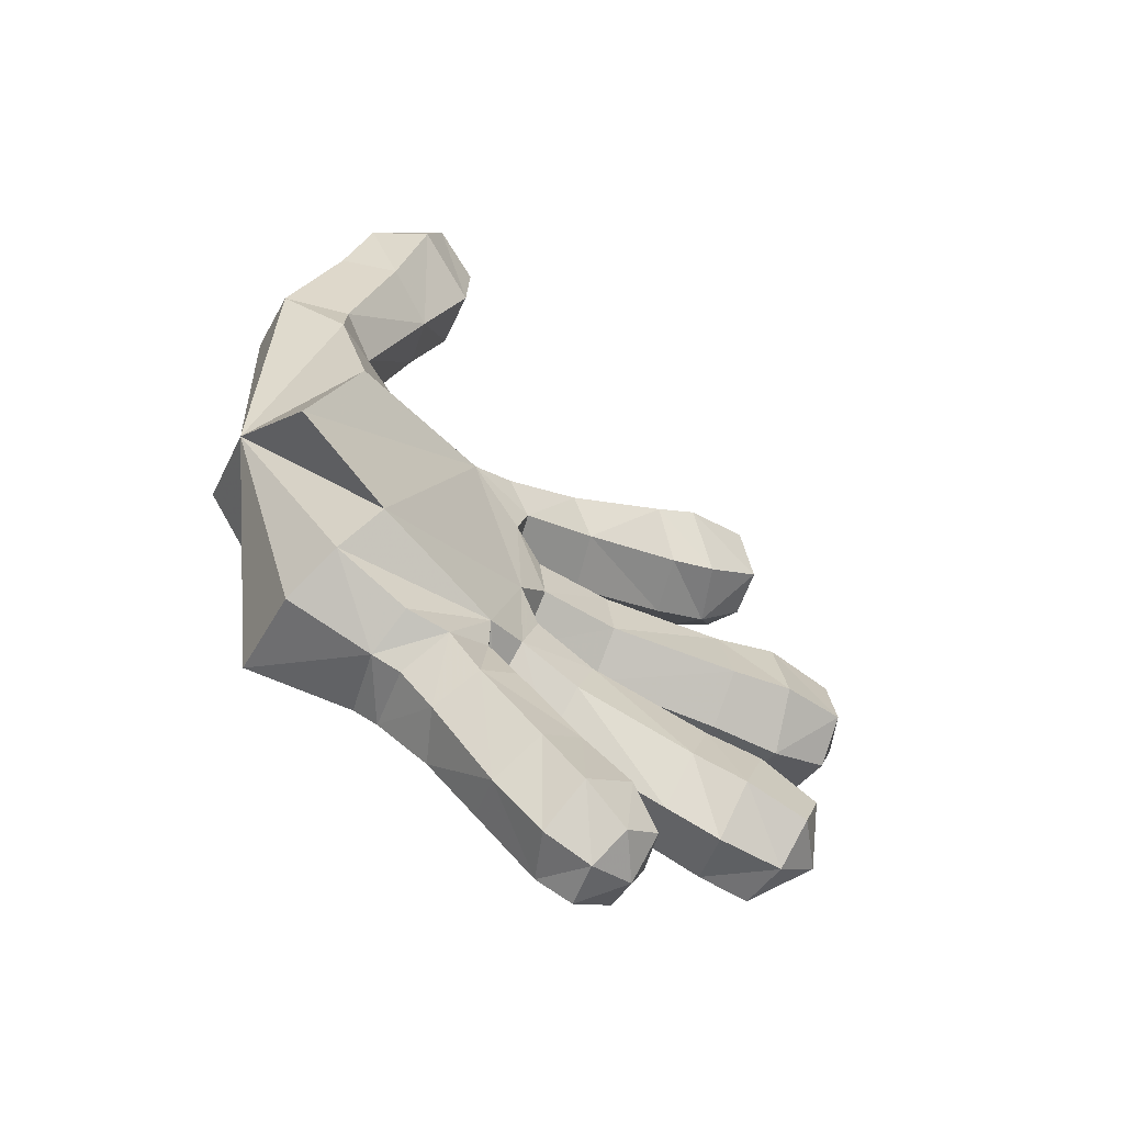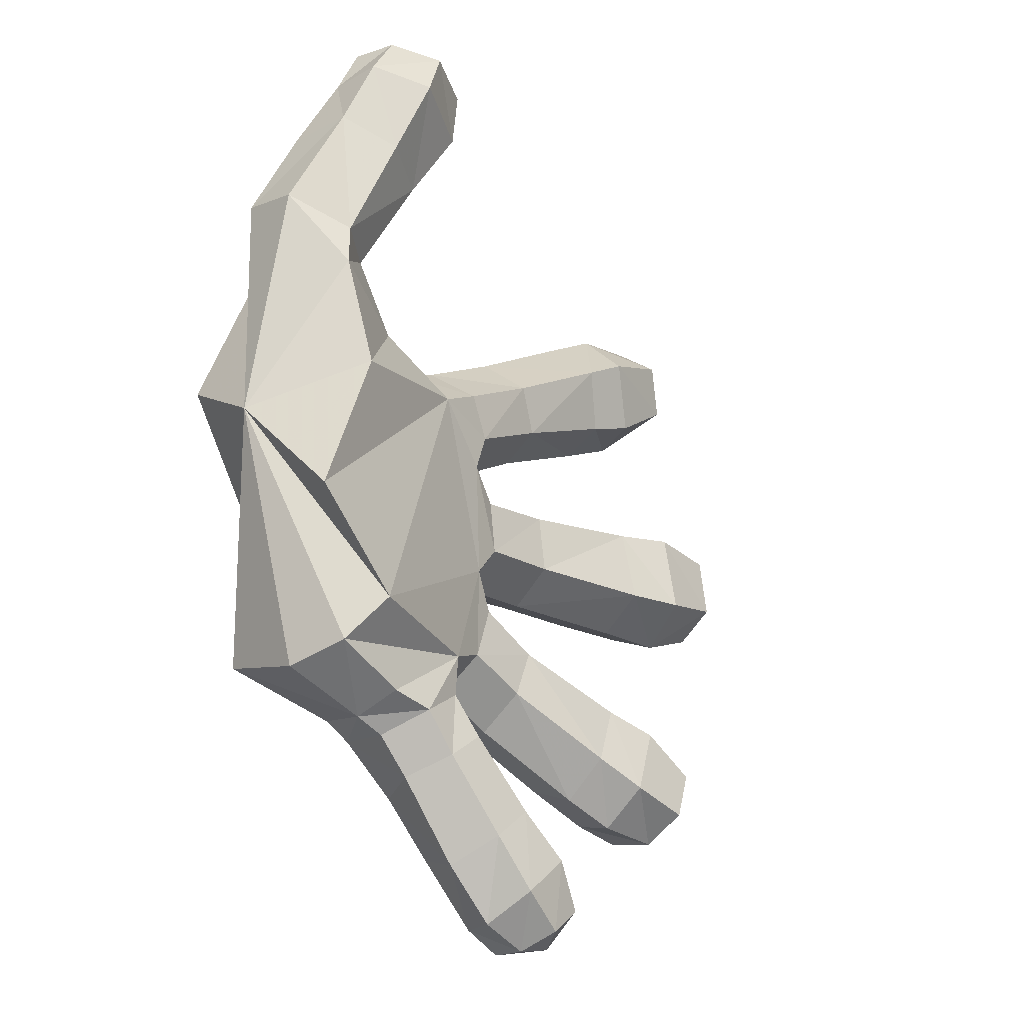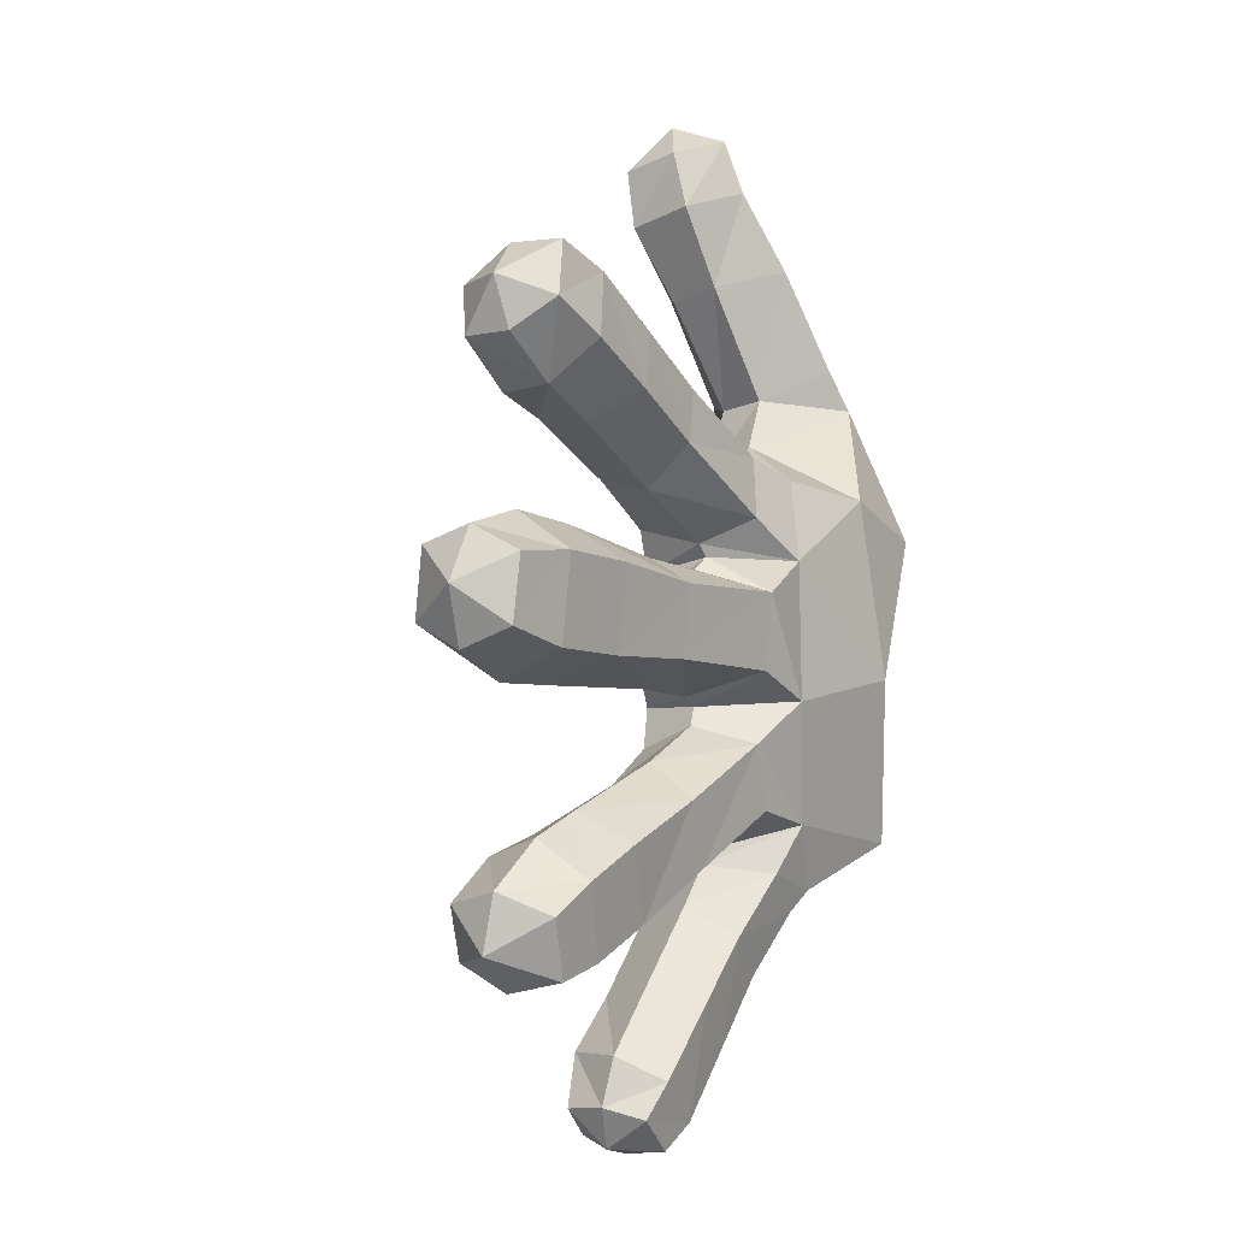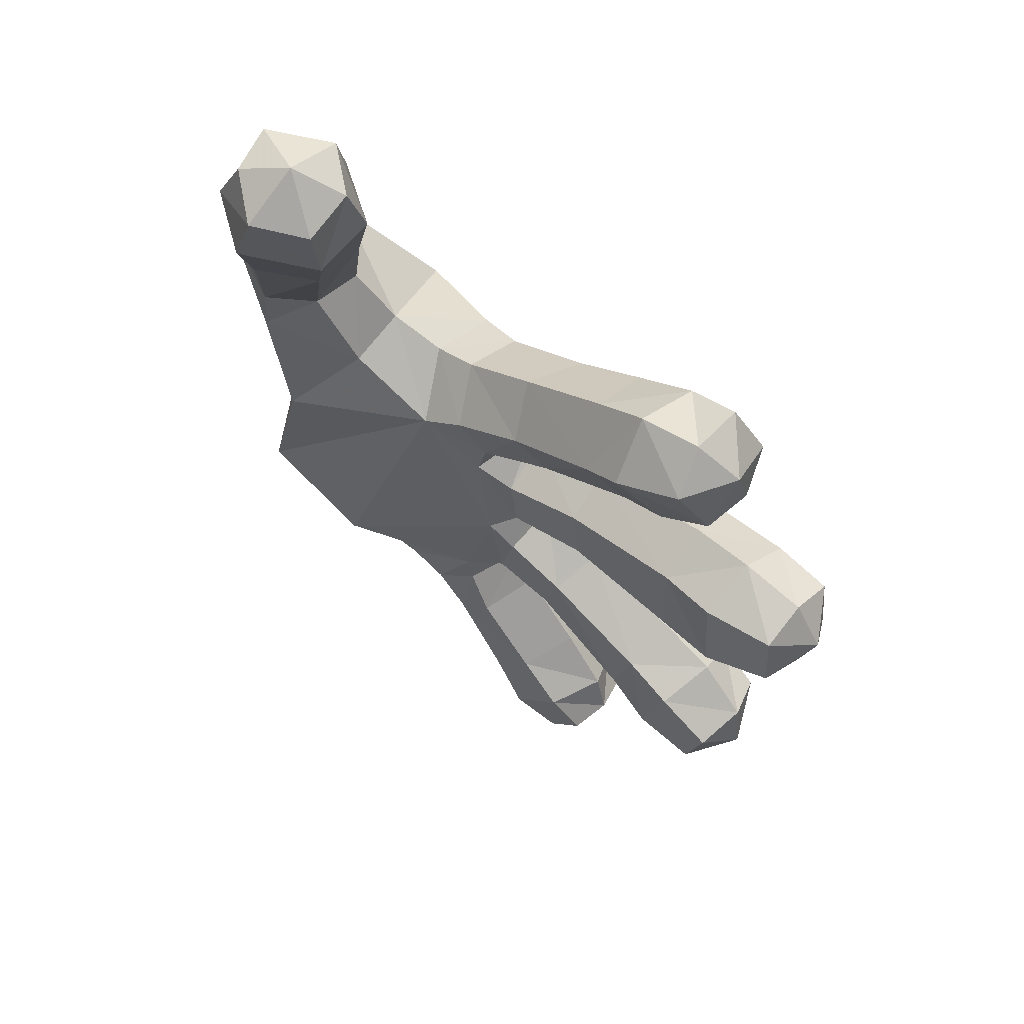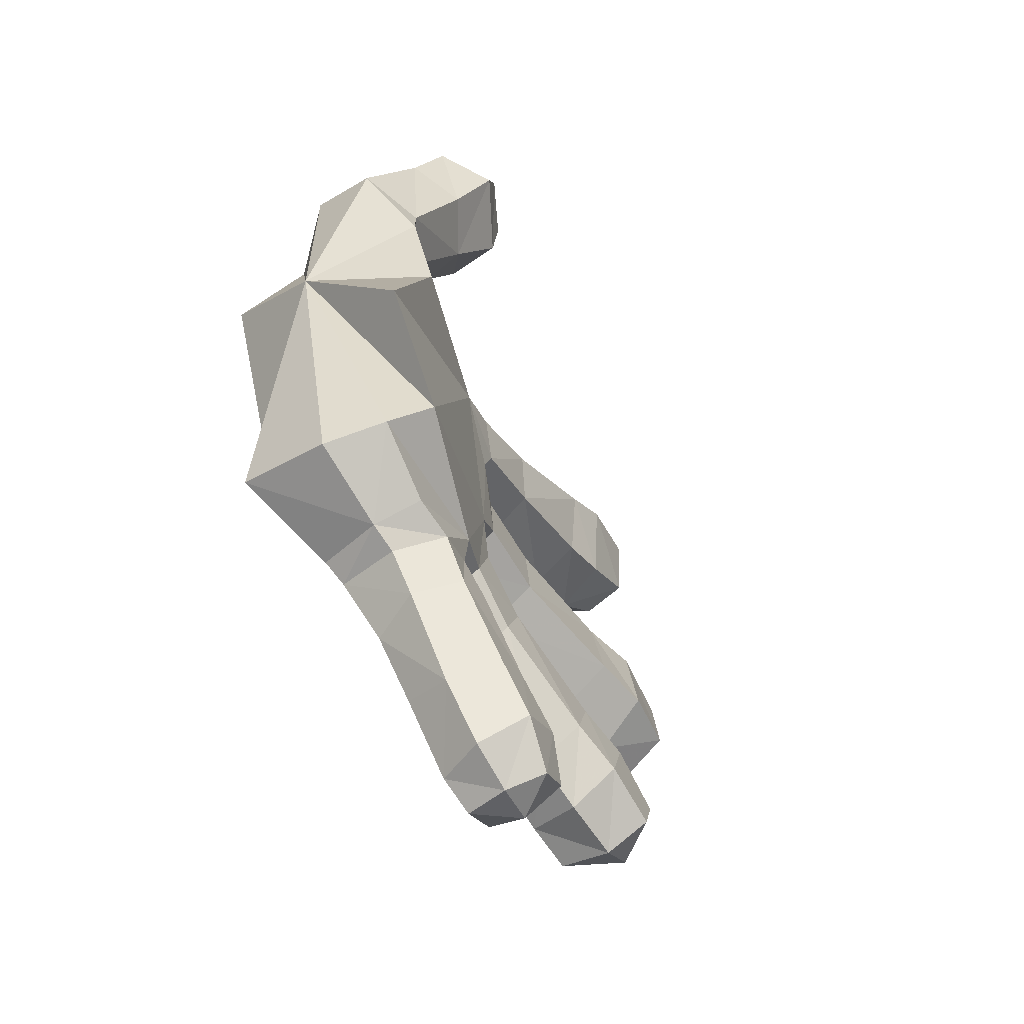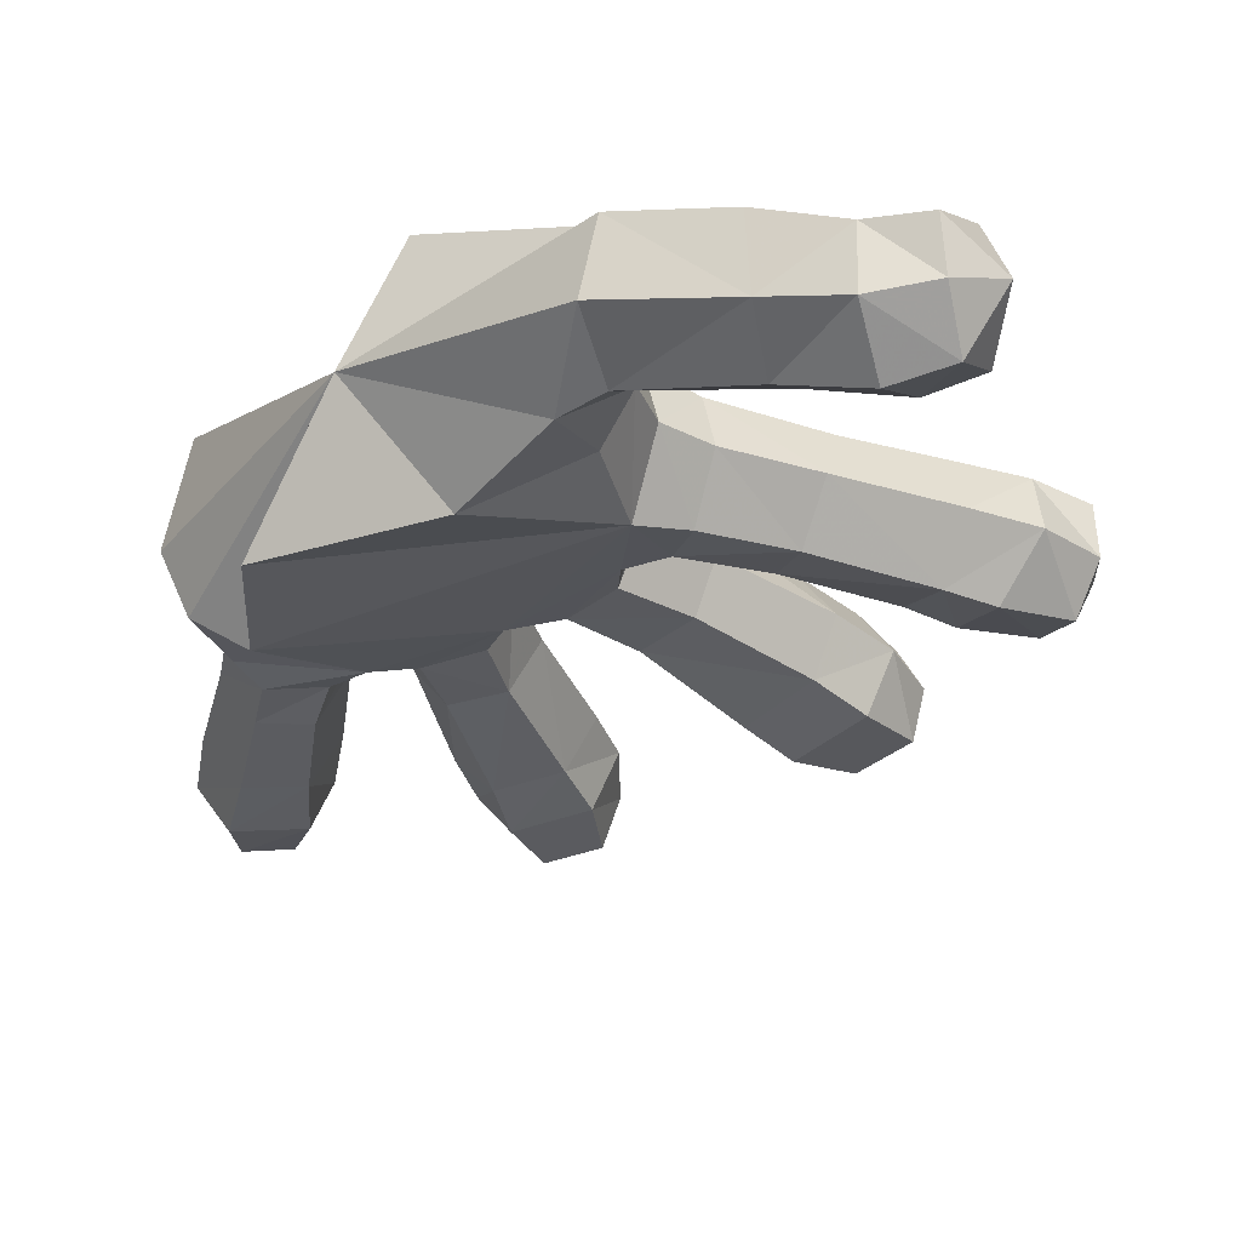
<metadata>
{"format":"obj","ext":"obj","renderer":"f3d","projection":"perspective","resolution":1024,"background":"white","views":[{"elev":-65.8,"azim":-24.1,"up":"+Z"},{"elev":-30.3,"azim":-38.3,"up":"+Z"},{"elev":1.6,"azim":126.4,"up":"+Z"},{"elev":59.3,"azim":45.3,"up":"+Z"},{"elev":-66.2,"azim":-51.7,"up":"+Z"},{"elev":-39.4,"azim":-52.9,"up":"+Y"}]}
</metadata>
<code>
v -0.3577 0.1587 0.001336
v -0.2765 0.2825 -0.2344
v -0.2683 0.1819 -0.2673
v -0.1127 0.191 -0.3465
v -0.1473 0.1886 -0.3085
v -0.1438 0.2571 -0.2916
v -0.04677 0.2614 -0.3043
v -0.09427 0.2468 -0.3482
v 0.02094 0.2293 -0.2435
v -0.04354 0.2188 -0.2178
v -0.06743 0.2787 -0.184
v 0.03826 0.2784 -0.2294
v -0.04888 0.2811 -0.1193
v 0.05978 0.2346 -0.1306
v 0.06111 0.2836 -0.1634
v 0.1339 0.281 -0.2687
v 0.1595 0.2909 -0.1937
v 0.1837 0.2413 -0.1655
v -0.027 0.2131 -0.2746
v -0.1003 0.2697 -0.2479
v 0.04247 0.2168 -0.3444
v 0.005817 0.2614 -0.3578
v -0.04407 0.2469 -0.4058
v 0.228 0.2936 -0.2192
v 0.204 0.283 -0.2938
v 0.1409 0.2255 -0.2957
v 0.1977 0.2257 -0.3156
v 0.2404 0.2432 -0.1834
v 0.01722 0.2498 -0.4699
v 0.0694 0.262 -0.4215
v 0.09302 0.2178 -0.3989
v -0.0484 0.1952 -0.4282
v 0.2751 0.2915 -0.2445
v 0.2551 0.2843 -0.3031
v 0.2645 0.2305 -0.3173
v 0.2962 0.2415 -0.2242
v 0.3059 0.2373 -0.2793
v 0.1086 0.2158 -0.4446
v 0.09468 0.2558 -0.4537
v 0.001089 0.1956 -0.4818
v 0.04965 0.2 -0.5
v 0.05267 0.2471 -0.491
v 0.09227 0.2093 -0.4868
v -0.2447 0.3047 -0.06649
v -0.1048 0.2951 -0.08108
v -0.1319 0.2791 -0.2029
v 0.0392 0.2643 0.1618
v -0.06572 0.2688 0.09383
v -0.09211 0.2478 0.152
v -0.01284 0.1884 0.2156
v 0.009749 0.2482 0.2125
v 0.08643 0.2528 0.2611
v 0.1163 0.2704 0.2072
v 0.04925 0.2246 0.1193
v -0.03159 0.2264 0.06944
v 0.1564 0.2359 0.1764
v 0.1922 0.2773 0.248
v 0.2155 0.2382 0.208
v -0.1465 0.1826 0.148
v -0.09617 0.1842 0.1662
v 0.1572 0.2543 0.3089
v 0.2432 0.2711 0.2806
v 0.2604 0.2305 0.2518
v 0.2146 0.2533 0.3329
v 0.2169 0.197 0.3324
v 0.1492 0.1887 0.3192
v 0.2606 0.2133 0.302
v 0.09138 0.1891 0.2831
v -0.2478 0.2733 0.112
v -0.1166 0.2842 0.05265
v -0.2458 0.1536 0.2161
v -0.2027 0.1695 0.1672
v -0.3265 0.2115 0.207
v -0.3702 0.1543 0.2611
v -0.3066 0.2002 0.2483
v -0.3332 0.1275 0.3591
v -0.2649 0.1727 0.3488
v -0.3189 0.05405 0.3532
v -0.3651 0.08382 0.2383
v -0.2298 0.1436 0.4278
v -0.3037 0.09291 0.4316
v -0.2021 0.1276 0.3307
v -0.1692 0.1148 0.4109
v -0.2966 0.03079 0.4239
v -0.2216 0.1265 0.481
v -0.1742 0.09614 0.4672
v -0.2677 0.0377 0.4775
v -0.2834 0.08585 0.4845
v -0.2169 0.06434 0.5
v -0.3591 0.2617 0.07081
v -0.2133 0.08477 -0.2086
v -0.07549 0.1503 -0.2093
v -0.04235 0.158 -0.08945
v 0.02967 0.181 -0.2111
v -0.03483 0.1697 -0.1868
v 0.04761 0.1819 -0.1567
v -0.01771 0.1717 -0.1271
v -0.01529 0.2281 -0.1021
v 0.1716 0.1848 -0.1917
v 0.1504 0.1798 -0.257
v 0.2046 0.1751 -0.2801
v 0.2293 0.182 -0.2055
v 0.2898 0.1884 -0.2399
v 0.2712 0.1833 -0.294
v -0.1127 0.127 0.09609
v -0.3157 0.05921 -0.1212
v -0.2432 0.1204 -0.2523
v -0.2656 0.05703 0.0467
v -0.2552 0.103 0.2075
v -0.2062 0.1145 0.1361
v -0.296 0.06365 0.2132
v -0.2984 0.06075 0.1663
v -0.207 0.07405 0.3171
v -0.2604 0.03231 0.3254
v -0.1691 0.05023 0.3929
v -0.1689 0.04195 0.4512
v -0.221 0.007074 0.4574
v -0.2392 0 0.4024
v 0.07427 0.1846 -0.03571
v -0.01101 0.1703 -0.04765
v -0.01241 0.2233 -0.07528
v 0.06643 0.1844 0.02859
v -0.01833 0.1689 0.01142
v 0.03965 0.1637 0.1286
v -0.04065 0.1511 0.08264
v 0.01199 0.1457 0.1721
v -0.06803 0.1378 0.124
v 0.1179 0.1438 0.2376
v 0.1482 0.1736 0.1823
v 0.05953 0.2341 0.05646
v -0.02495 0.2246 0.0451
v 0.198 0.1735 0.2029
v 0.1613 0.141 0.2638
v 0.2566 0.1777 0.2488
v 0.2313 0.1564 0.2962
v 0.2024 0.1904 0.05638
v 0.1968 0.2454 0.08672
v 0.2135 0.1831 -0.02518
v 0.07423 0.2371 -0.06334
v 0.2147 0.2391 -0.05363
v 0.2784 0.1812 -0.01789
v 0.267 0.1849 0.06862
v 0.3481 0.1997 0.00292
v 0.3417 0.2019 0.06906
v 0.2683 0.2446 0.0991
v 0.338 0.251 0.08692
v 0.2902 0.2437 -0.04799
v 0.3517 0.2504 -0.01823
v 0.3702 0.2548 0.0378
v 0.09249 0.2948 -0.03378
v -0.04357 0.2942 -0.04973
v -0.05276 0.2949 0.02393
v 0.08264 0.2958 0.03407
v 0.1942 0.297 -0.02703
v 0.1837 0.2993 0.05374
v 0.2687 0.3034 0.06461
v 0.2795 0.3021 -0.0173
v 0.3432 0.3005 0.002661
v 0.3345 0.3018 0.06419
v -0.08413 0.1467 -0.328
v -0.0453 0.1523 -0.2945
v -0.07431 0.1561 -0.2528
v -0.1188 0.1418 -0.2879
v -0.05416 0.2142 -0.2387
v 0.02193 0.1562 -0.3621
v -0.02143 0.1476 -0.4025
v 0.02015 0.1461 -0.4548
v 0.0721 0.1574 -0.4054
v 0.06696 0.1627 -0.4842
v 0.1024 0.1718 -0.4518
v -0.1772 0.189 -0.2956
v -0.1677 0.2627 -0.2716
v -0.05942 0.2139 -0.2251
v -0.02595 0.224 -0.08512
v -0.03988 0.2284 0.05674
v -0.1447 0.2563 0.131
v -0.1635 0.1397 -0.2791
v -0.05258 0.1507 0.03984
f 1 2 3
f 4 5 6
f 7 8 6
f 9 10 11
f 12 11 13
f 14 15 13
f 16 12 15
f 15 17 16
f 18 17 15
f 15 14 18
f 19 7 20
f 7 19 21
f 21 22 7
f 7 22 23
f 23 8 7
f 16 17 24
f 24 17 18
f 24 25 16
f 26 16 25
f 12 16 26
f 26 9 12
f 25 27 26
f 18 28 24
f 29 23 22
f 22 30 29
f 30 22 21
f 21 31 30
f 32 4 8
f 8 23 32
f 32 23 29
f 25 24 33
f 33 34 25
f 35 27 25
f 25 34 35
f 24 28 36
f 36 33 24
f 35 34 37
f 37 33 36
f 33 37 34
f 30 31 38
f 38 39 30
f 29 30 39
f 29 40 32
f 41 40 29
f 39 42 29
f 29 42 41
f 39 43 42
f 41 42 43
f 43 39 38
f 1 44 2
f 44 45 46
f 47 48 49
f 50 51 49
f 47 51 52
f 52 53 47
f 54 47 53
f 54 55 48
f 53 56 54
f 56 53 57
f 57 58 56
f 59 60 49
f 53 52 61
f 61 57 53
f 62 57 61
f 58 57 62
f 62 63 58
f 61 64 62
f 65 64 61
f 61 66 65
f 63 62 67
f 67 64 65
f 67 62 64
f 61 52 68
f 68 66 61
f 68 52 51
f 51 50 68
f 44 69 70
f 71 72 73
f 74 75 73
f 75 74 76
f 76 77 75
f 71 75 77
f 78 76 74
f 74 79 78
f 79 74 1
f 80 77 76
f 81 76 78
f 76 81 80
f 82 77 80
f 77 82 71
f 80 83 82
f 78 84 81
f 83 80 85
f 85 86 83
f 81 84 87
f 80 81 88
f 87 88 81
f 88 85 80
f 86 85 89
f 89 88 87
f 89 85 88
f 69 44 90
f 69 90 73
f 1 90 44
f 91 92 93
f 9 94 95
f 96 97 95
f 96 14 98
f 14 96 99
f 99 18 14
f 96 94 100
f 100 99 96
f 26 100 94
f 94 9 26
f 99 100 101
f 101 102 99
f 103 102 101
f 101 104 103
f 100 26 27
f 27 101 100
f 103 104 37
f 101 27 35
f 104 35 37
f 35 104 101
f 36 103 37
f 102 103 36
f 28 18 99
f 99 102 28
f 36 28 102
f 91 105 106
f 1 91 106
f 1 107 91
f 106 105 108
f 71 109 110
f 109 111 112
f 111 109 113
f 113 114 111
f 111 114 78
f 78 79 111
f 79 1 112
f 82 113 109
f 109 71 82
f 113 82 83
f 83 115 113
f 115 83 86
f 86 116 115
f 115 116 117
f 116 89 117
f 116 86 89
f 117 118 115
f 118 114 113
f 113 115 118
f 84 78 114
f 84 118 117
f 114 118 84
f 87 117 89
f 117 87 84
f 3 107 1
f 119 120 121
f 122 123 120
f 54 124 125
f 126 127 125
f 128 126 124
f 50 126 128
f 128 68 50
f 124 129 128
f 124 54 56
f 56 129 124
f 126 50 60
f 122 130 131
f 59 105 127
f 128 129 132
f 132 133 128
f 133 132 134
f 134 132 58
f 129 56 58
f 58 132 129
f 58 63 134
f 134 63 67
f 134 135 133
f 135 134 67
f 135 67 65
f 66 68 128
f 128 133 66
f 135 65 66
f 66 133 135
f 136 122 119
f 130 122 136
f 136 137 130
f 119 138 136
f 138 119 139
f 139 140 138
f 136 138 141
f 141 142 136
f 142 141 143
f 143 144 142
f 136 142 145
f 145 142 144
f 145 137 136
f 144 146 145
f 143 141 147
f 138 140 147
f 147 141 138
f 147 148 143
f 143 148 149
f 146 144 149
f 144 143 149
f 150 151 152
f 130 153 152
f 154 150 153
f 153 155 154
f 153 130 137
f 137 155 153
f 139 150 154
f 150 139 121
f 154 155 156
f 156 155 137
f 156 157 154
f 140 154 157
f 154 140 139
f 157 147 140
f 137 145 156
f 147 157 158
f 158 157 156
f 156 159 158
f 158 148 147
f 158 149 148
f 159 149 158
f 146 159 156
f 149 159 146
f 156 145 146
f 160 161 162
f 4 160 163
f 161 19 164
f 165 161 160
f 19 161 165
f 165 21 19
f 160 166 165
f 160 4 32
f 32 166 160
f 166 32 40
f 165 166 167
f 40 167 166
f 167 168 165
f 168 167 169
f 169 170 168
f 170 169 43
f 168 170 38
f 38 170 43
f 38 31 168
f 31 21 165
f 165 168 31
f 167 40 41
f 41 169 167
f 169 41 43
f 171 3 2
f 172 2 46
f 171 172 6
f 6 5 171
f 6 8 4
f 172 46 20
f 6 20 7
f 164 20 46
f 10 173 46
f 11 12 9
f 174 98 13
f 174 45 151
f 55 175 70
f 49 48 70
f 49 51 47
f 49 60 50
f 48 47 54
f 49 176 59
f 176 72 59
f 176 69 72
f 72 69 73
f 73 75 71
f 73 1 74
f 1 73 90
f 107 177 92
f 163 162 92
f 163 177 171
f 171 177 107
f 171 5 163
f 164 173 92
f 10 95 92
f 95 10 9
f 95 94 96
f 95 97 93
f 174 93 97
f 98 97 96
f 97 98 174
f 105 91 93
f 108 1 106
f 110 108 105
f 108 112 1
f 112 108 110
f 112 110 109
f 110 72 71
f 72 110 105
f 112 111 79
f 107 3 171
f 121 120 93
f 120 119 122
f 120 123 178
f 175 178 123
f 55 125 178
f 105 178 125
f 125 55 54
f 125 124 126
f 125 127 105
f 60 127 126
f 131 123 122
f 123 131 175
f 105 59 72
f 127 60 59
f 121 139 119
f 151 121 174
f 121 151 150
f 175 131 152
f 162 163 160
f 164 162 161
f 163 5 4
f 2 172 171
f 20 6 172
f 46 173 164
f 46 11 10
f 13 11 46
f 13 15 12
f 13 98 14
f 20 164 19
f 46 2 44
f 13 45 174
f 46 45 13
f 70 45 44
f 45 70 152
f 152 151 45
f 152 70 175
f 70 48 55
f 70 176 49
f 70 69 176
f 92 91 107
f 92 177 163
f 92 162 164
f 92 173 10
f 93 92 95
f 93 178 105
f 178 93 120
f 93 174 121
f 178 175 55
f 152 153 150
f 152 131 130

</code>
